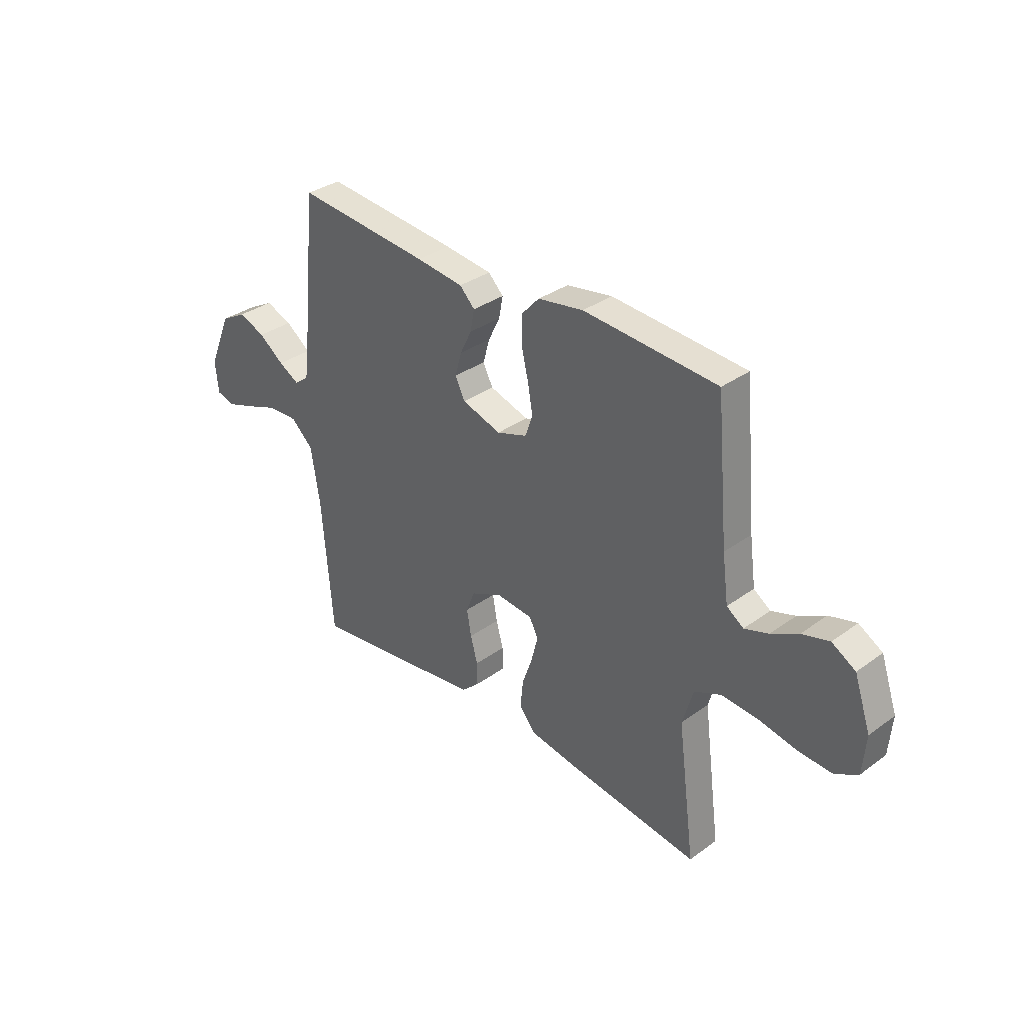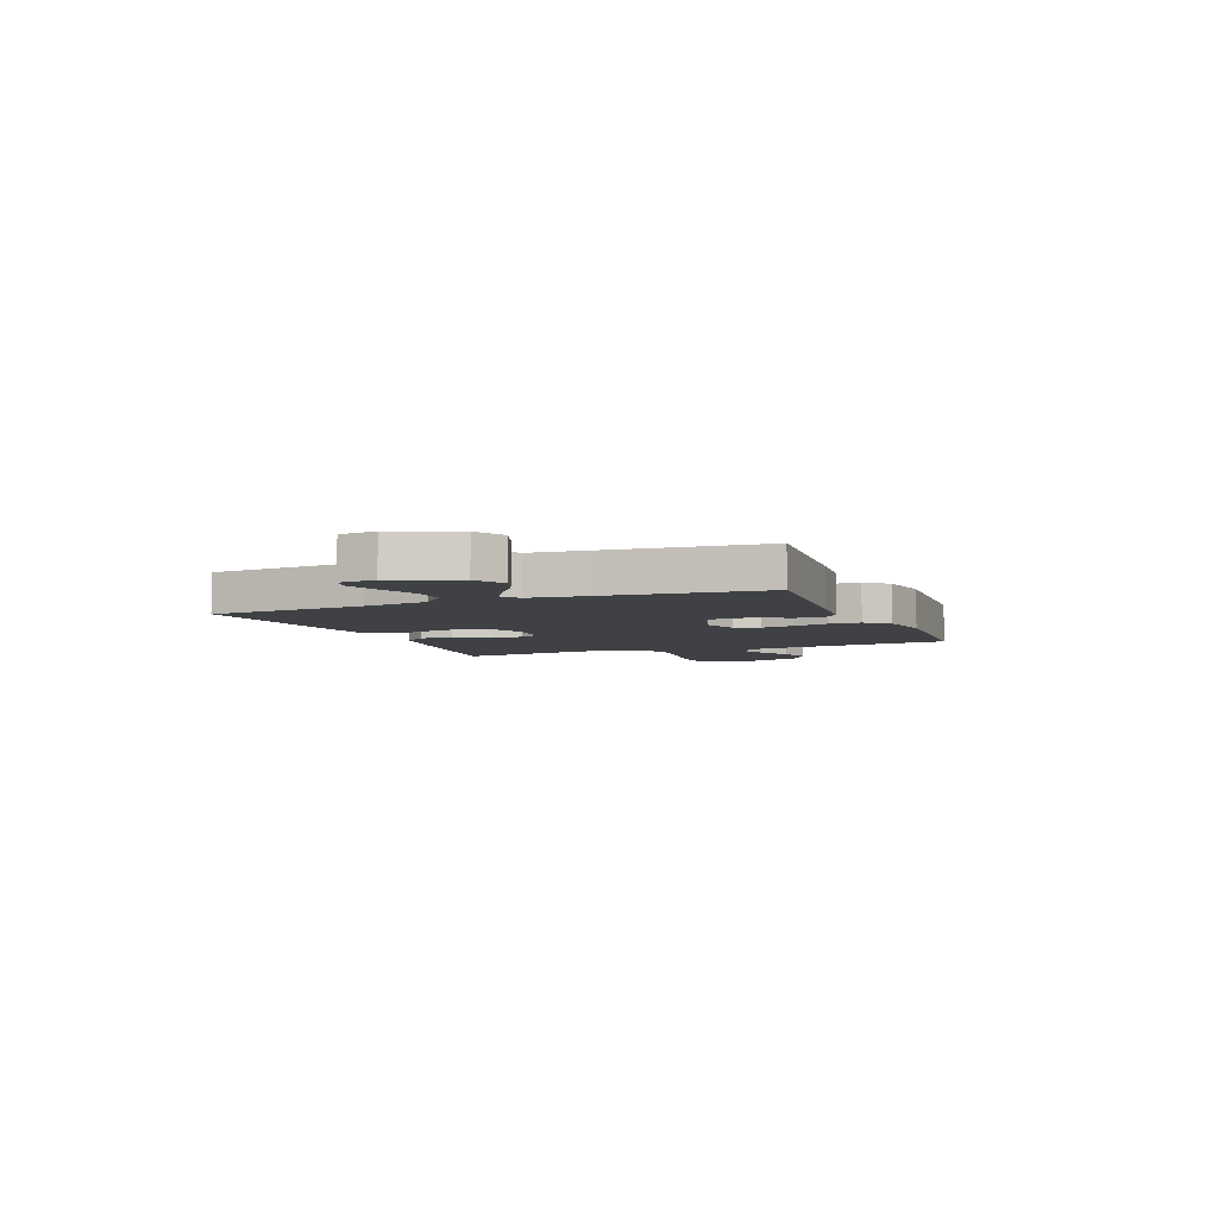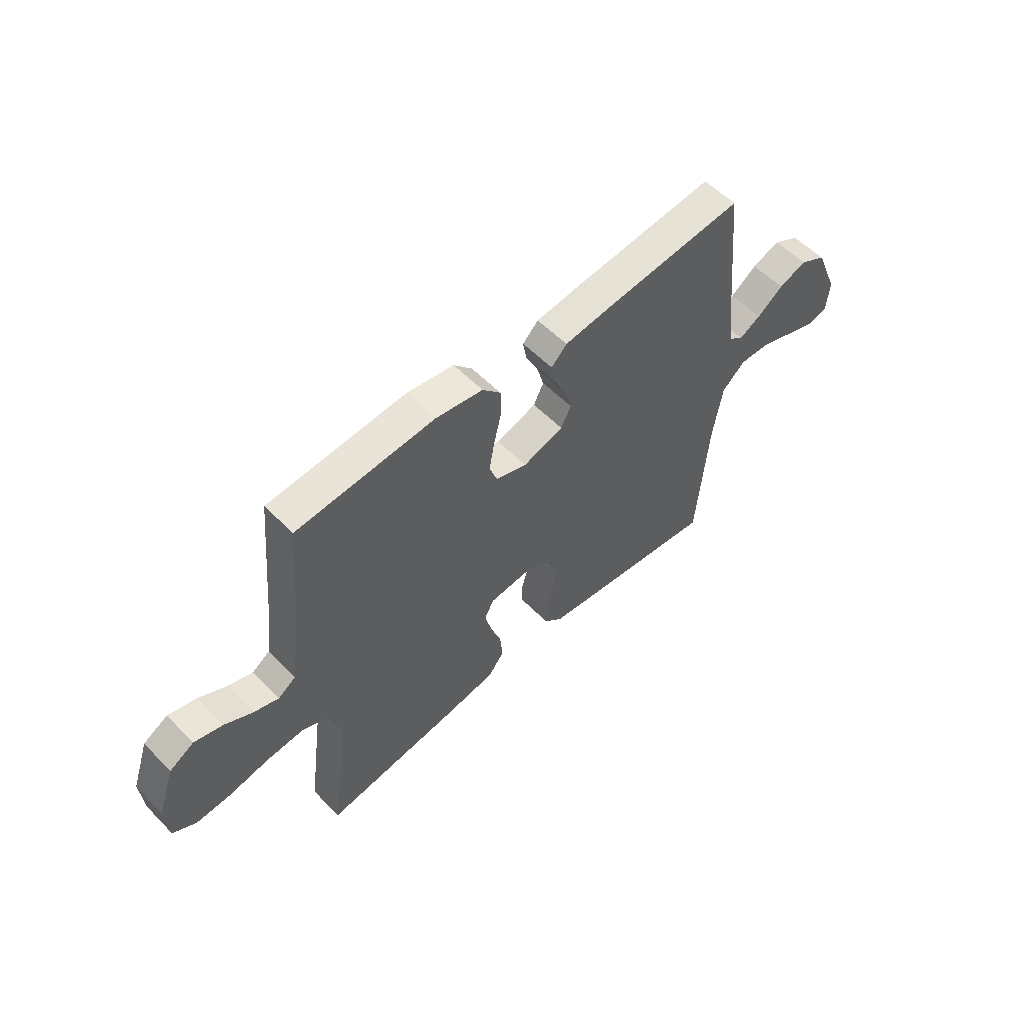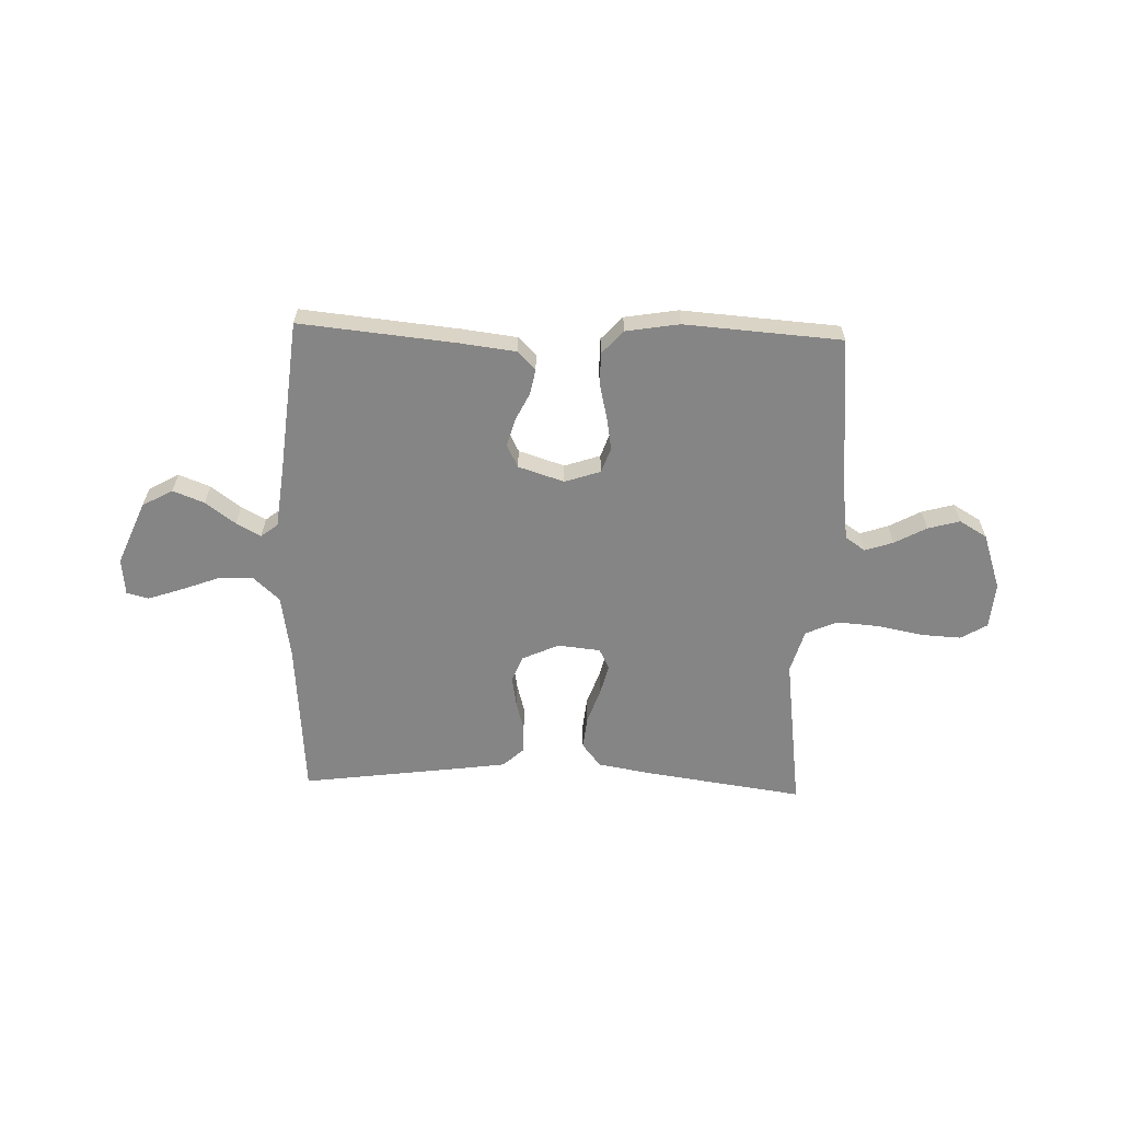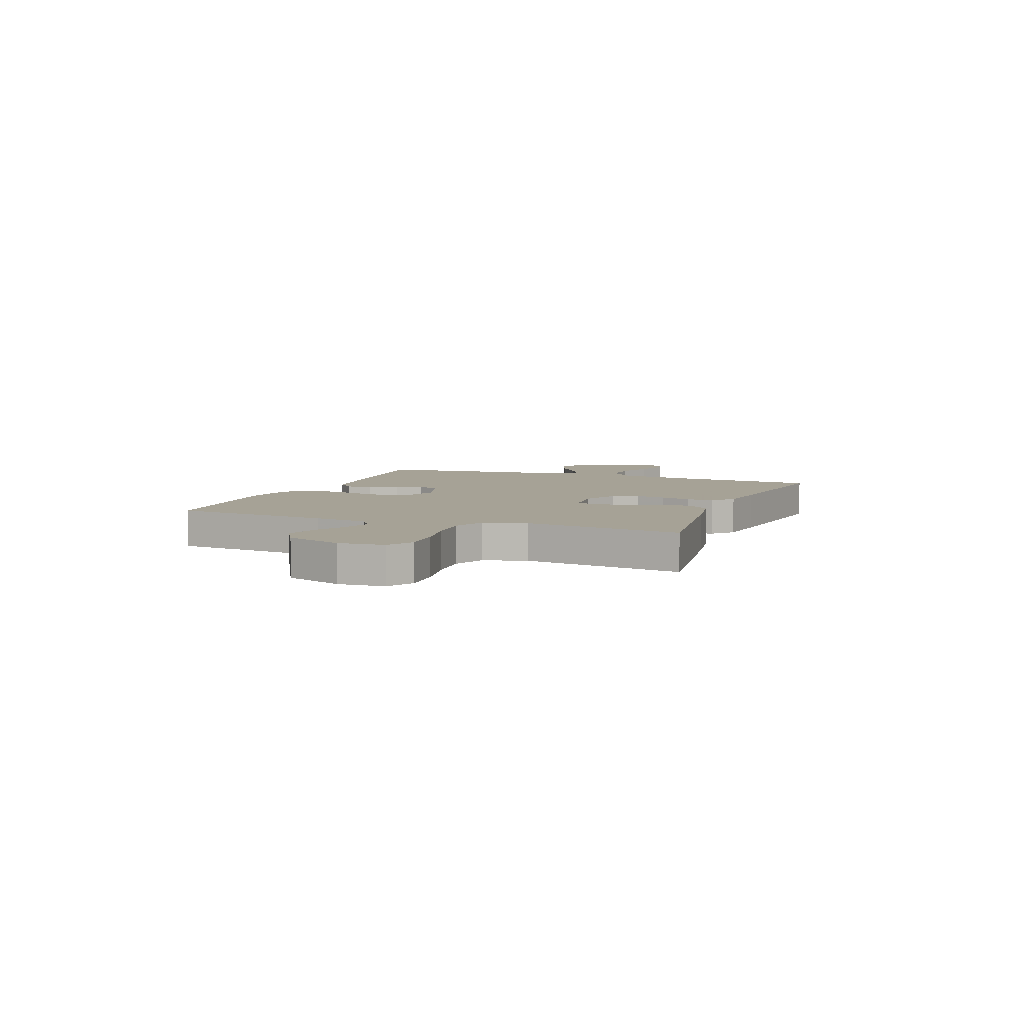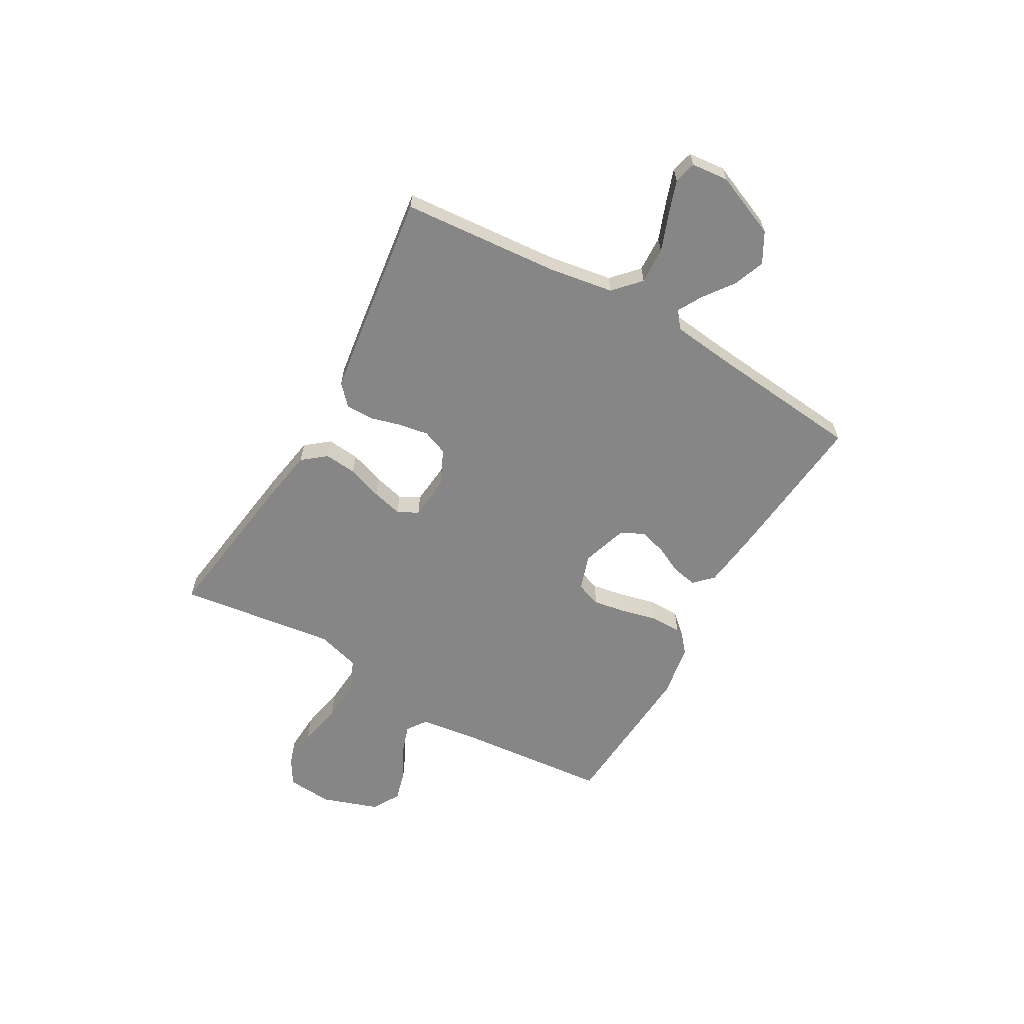
<metadata>
{"format":"obj","ext":"obj","renderer":"f3d","projection":"perspective","resolution":1024,"background":"white","views":[{"elev":33.7,"azim":45.4,"up":"+Z"},{"elev":-5.6,"azim":-67.8,"up":"+Y"},{"elev":56.0,"azim":136.6,"up":"+Z"},{"elev":-61.7,"azim":-1.9,"up":"+Y"},{"elev":6.3,"azim":111.1,"up":"+Y"},{"elev":-62.0,"azim":-119.7,"up":"+Y"}]}
</metadata>
<code>
v 0.5 0.07 0.5
v 0.528 0.07 0.2
v 0.542 0.07 0.097
v 0.58 0.07 0.071
v 0.634 0.07 0.089
v 0.695 0.07 0.122
v 0.756 0.07 0.139
v 0.809 0.07 0.108
v 0.846 0.07 0
v 0.839 0.07 -0.087
v 0.789 0.07 -0.117
v 0.713 0.07 -0.113
v 0.626 0.07 -0.096
v 0.544 0.07 -0.09
v 0.484 0.07 -0.117
v 0.46 0.07 -0.2
v 0.5 0.07 -0.5
v 0.2 0.07 -0.458
v 0.094 0.07 -0.44
v 0.058 0.07 -0.395
v 0.064 0.07 -0.333
v 0.087 0.07 -0.267
v 0.102 0.07 -0.208
v 0.082 0.07 -0.169
v 0 0.07 -0.161
v -0.07 0.07 -0.193
v -0.089 0.07 -0.242
v -0.079 0.07 -0.3
v -0.063 0.07 -0.358
v -0.063 0.07 -0.41
v -0.102 0.07 -0.446
v -0.2 0.07 -0.46
v -0.5 0.07 -0.5
v -0.524 0.07 -0.2
v -0.544 0.07 -0.075
v -0.594 0.07 -0.029
v -0.663 0.07 -0.032
v -0.735 0.07 -0.059
v -0.799 0.07 -0.081
v -0.841 0.07 -0.07
v -0.848 0.07 0
v -0.797 0.07 0.122
v -0.739 0.07 0.154
v -0.679 0.07 0.131
v -0.622 0.07 0.089
v -0.575 0.07 0.063
v -0.543 0.07 0.088
v -0.53 0.07 0.2
v -0.5 0.07 0.5
v -0.2 0.07 0.471
v -0.094 0.07 0.458
v -0.06 0.07 0.424
v -0.069 0.07 0.376
v -0.095 0.07 0.323
v -0.11 0.07 0.27
v -0.088 0.07 0.226
v 0 0.07 0.198
v 0.068 0.07 0.221
v 0.085 0.07 0.269
v 0.074 0.07 0.332
v 0.058 0.07 0.399
v 0.058 0.07 0.46
v 0.098 0.07 0.504
v 0.2 0.07 0.521
v 0.5 0 0.5
v 0.528 0 0.2
v 0.542 0 0.097
v 0.58 0 0.071
v 0.634 0 0.089
v 0.695 0 0.122
v 0.756 0 0.139
v 0.809 0 0.108
v 0.846 0 0
v 0.839 0 -0.087
v 0.789 0 -0.117
v 0.713 0 -0.113
v 0.626 0 -0.096
v 0.544 0 -0.09
v 0.484 0 -0.117
v 0.46 0 -0.2
v 0.5 0 -0.5
v 0.2 0 -0.458
v 0.094 0 -0.44
v 0.058 0 -0.395
v 0.064 0 -0.333
v 0.087 0 -0.267
v 0.102 0 -0.208
v 0.082 0 -0.169
v 0 0 -0.161
v -0.07 0 -0.193
v -0.089 0 -0.242
v -0.079 0 -0.3
v -0.063 0 -0.358
v -0.063 0 -0.41
v -0.102 0 -0.446
v -0.2 0 -0.46
v -0.5 0 -0.5
v -0.524 0 -0.2
v -0.544 0 -0.075
v -0.594 0 -0.029
v -0.663 0 -0.032
v -0.735 0 -0.059
v -0.799 0 -0.081
v -0.841 0 -0.07
v -0.848 0 0
v -0.797 0 0.122
v -0.739 0 0.154
v -0.679 0 0.131
v -0.622 0 0.089
v -0.575 0 0.063
v -0.543 0 0.088
v -0.53 0 0.2
v -0.5 0 0.5
v -0.2 0 0.471
v -0.094 0 0.458
v -0.06 0 0.424
v -0.069 0 0.376
v -0.095 0 0.323
v -0.11 0 0.27
v -0.088 0 0.226
v 0 0 0.198
v 0.068 0 0.221
v 0.085 0 0.269
v 0.074 0 0.332
v 0.058 0 0.399
v 0.058 0 0.46
v 0.098 0 0.504
v 0.2 0 0.521
f 64 1 2
f 63 64 2
f 62 63 2
f 61 62 2
f 60 61 2
f 59 60 2 3
f 58 59 3 4
f 57 58 4
f 52 53 54
f 51 52 54
f 50 51 54
f 49 50 54
f 48 49 54
f 47 48 54 55
f 46 47 55 56
f 43 44 45
f 42 43 45
f 41 42 45
f 40 41 45
f 39 40 45
f 38 39 45
f 37 38 45
f 36 37 45 46
f 46 56 57
f 36 46 57
f 35 36 57
f 32 33 34
f 31 32 34
f 30 31 34
f 29 30 34
f 28 29 34
f 27 28 34 35
f 20 21 22
f 19 20 22
f 18 19 22
f 17 18 22
f 16 17 22
f 15 16 22 23
f 14 15 23 24
f 11 12 13
f 10 11 13
f 9 10 13
f 8 9 13
f 7 8 13
f 6 7 13
f 5 6 13
f 4 5 13 14
f 14 24 25
f 4 14 25
f 57 4 25
f 26 27 35 57
f 25 26 57
f 66 65 128
f 66 128 127
f 66 127 126
f 66 126 125
f 66 125 124
f 67 66 124 123
f 68 67 123 122
f 68 122 121
f 118 117 116
f 118 116 115
f 118 115 114
f 118 114 113
f 118 113 112
f 119 118 112 111
f 120 119 111 110
f 109 108 107
f 109 107 106
f 109 106 105
f 109 105 104
f 109 104 103
f 109 103 102
f 109 102 101
f 110 109 101 100
f 121 120 110
f 121 110 100
f 121 100 99
f 98 97 96
f 98 96 95
f 98 95 94
f 98 94 93
f 98 93 92
f 99 98 92 91
f 86 85 84
f 86 84 83
f 86 83 82
f 86 82 81
f 86 81 80
f 87 86 80 79
f 88 87 79 78
f 77 76 75
f 77 75 74
f 77 74 73
f 77 73 72
f 77 72 71
f 77 71 70
f 77 70 69
f 78 77 69 68
f 89 88 78
f 89 78 68
f 89 68 121
f 121 99 91 90
f 121 90 89
f 1 65 66 2
f 2 66 67 3
f 3 67 68 4
f 4 68 69 5
f 5 69 70 6
f 6 70 71 7
f 7 71 72 8
f 8 72 73 9
f 9 73 74 10
f 10 74 75 11
f 11 75 76 12
f 12 76 77 13
f 13 77 78 14
f 14 78 79 15
f 15 79 80 16
f 16 80 81 17
f 17 81 82 18
f 18 82 83 19
f 19 83 84 20
f 20 84 85 21
f 21 85 86 22
f 22 86 87 23
f 23 87 88 24
f 24 88 89 25
f 25 89 90 26
f 26 90 91 27
f 27 91 92 28
f 28 92 93 29
f 29 93 94 30
f 30 94 95 31
f 31 95 96 32
f 32 96 97 33
f 33 97 98 34
f 34 98 99 35
f 35 99 100 36
f 36 100 101 37
f 37 101 102 38
f 38 102 103 39
f 39 103 104 40
f 40 104 105 41
f 41 105 106 42
f 42 106 107 43
f 43 107 108 44
f 44 108 109 45
f 45 109 110 46
f 46 110 111 47
f 47 111 112 48
f 48 112 113 49
f 49 113 114 50
f 50 114 115 51
f 51 115 116 52
f 52 116 117 53
f 53 117 118 54
f 54 118 119 55
f 55 119 120 56
f 56 120 121 57
f 57 121 122 58
f 58 122 123 59
f 59 123 124 60
f 60 124 125 61
f 61 125 126 62
f 62 126 127 63
f 63 127 128 64
f 64 128 65 1

</code>
